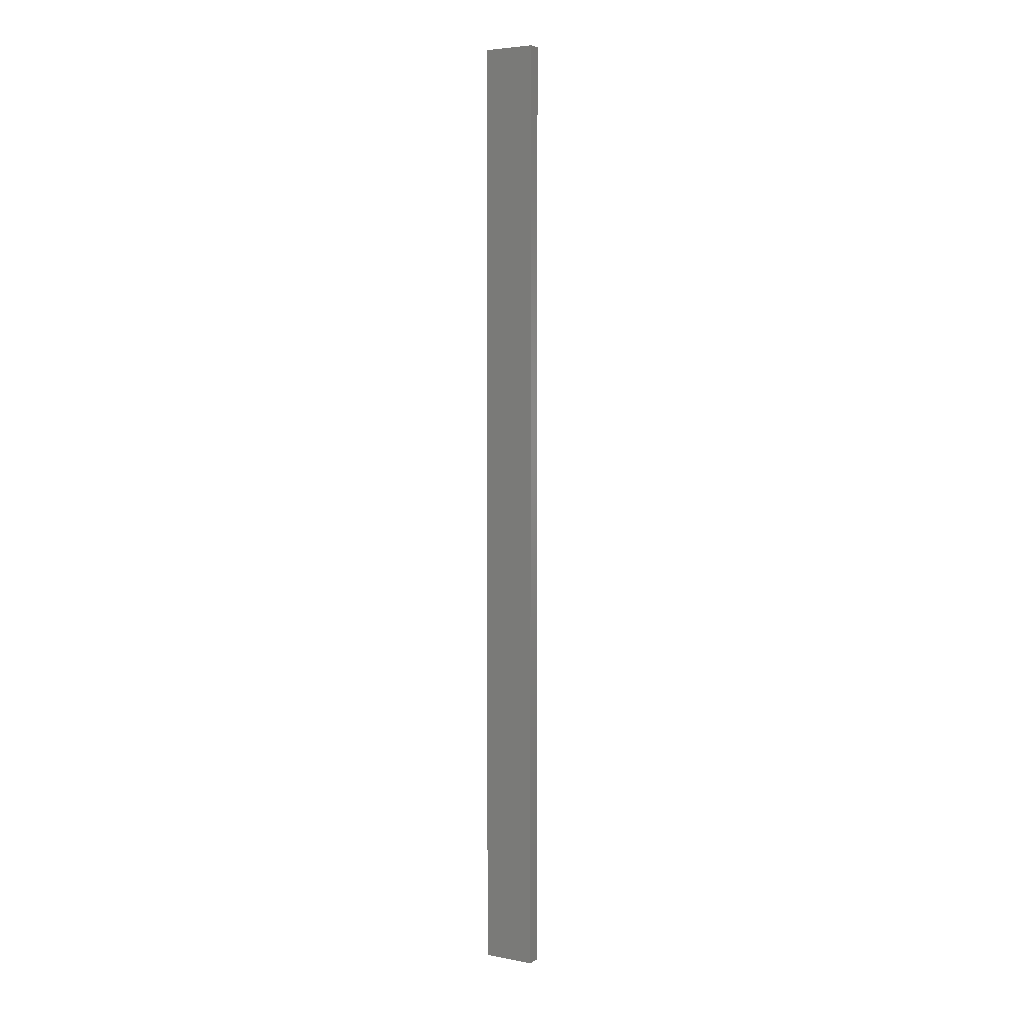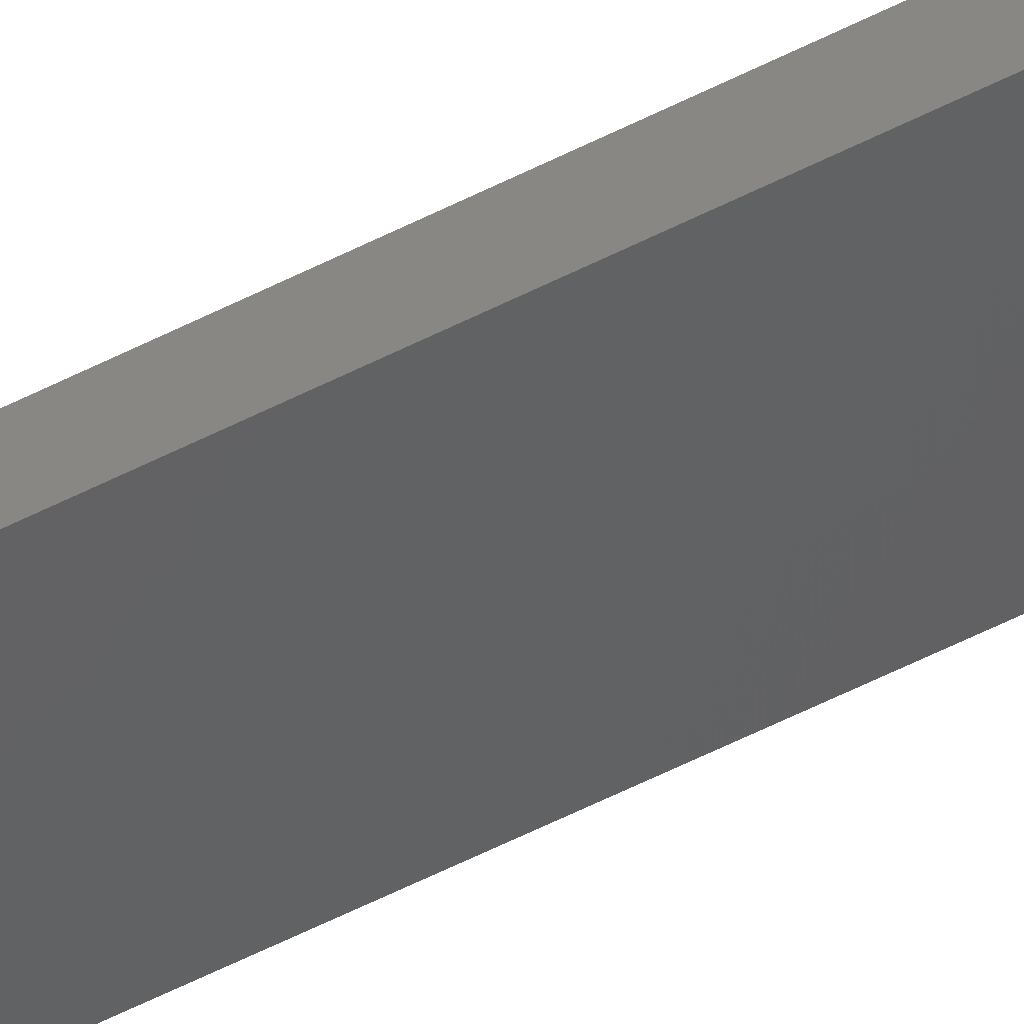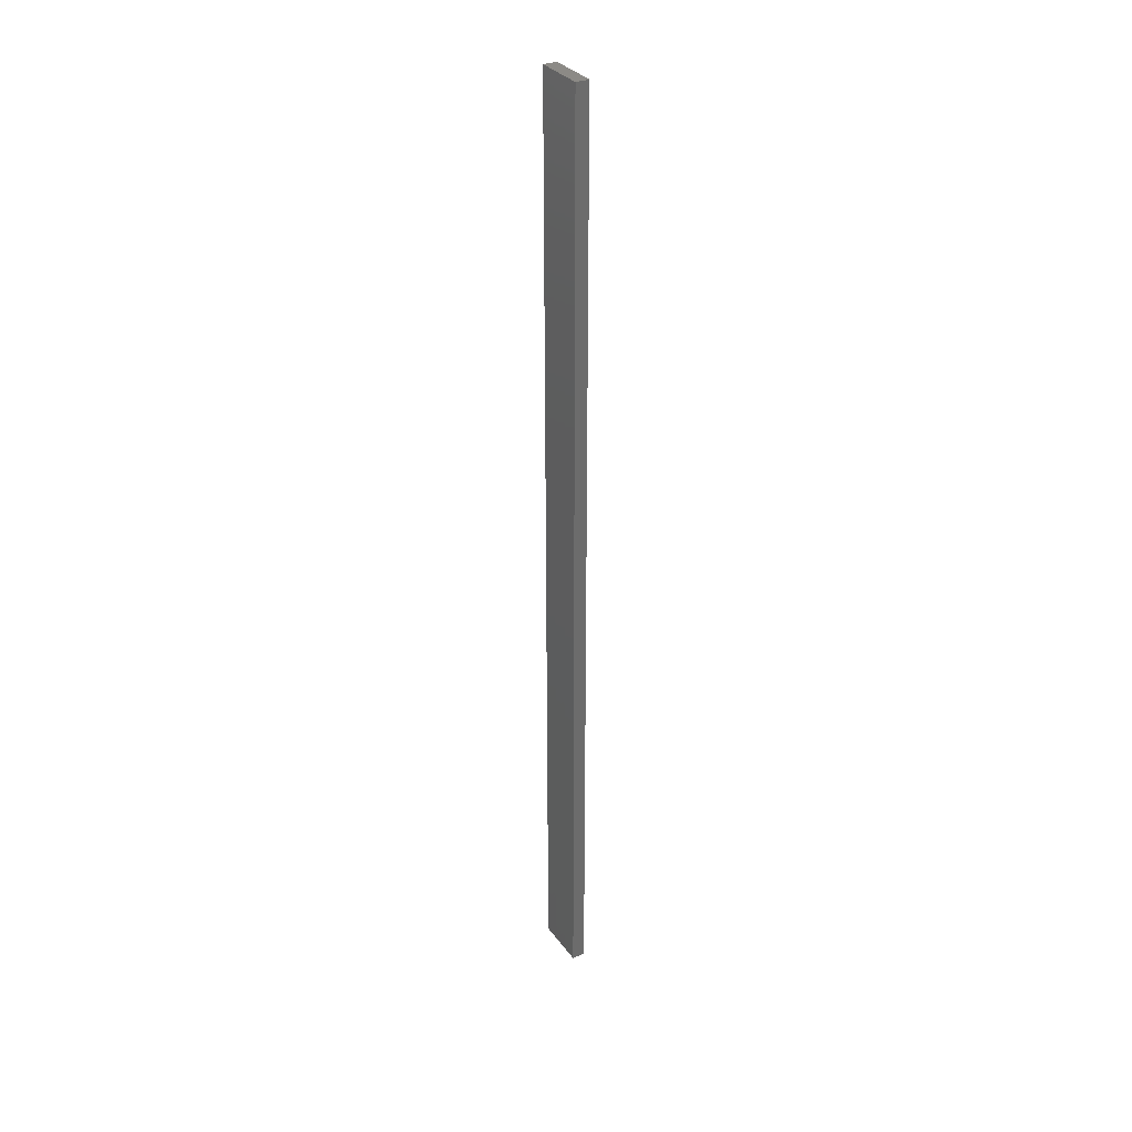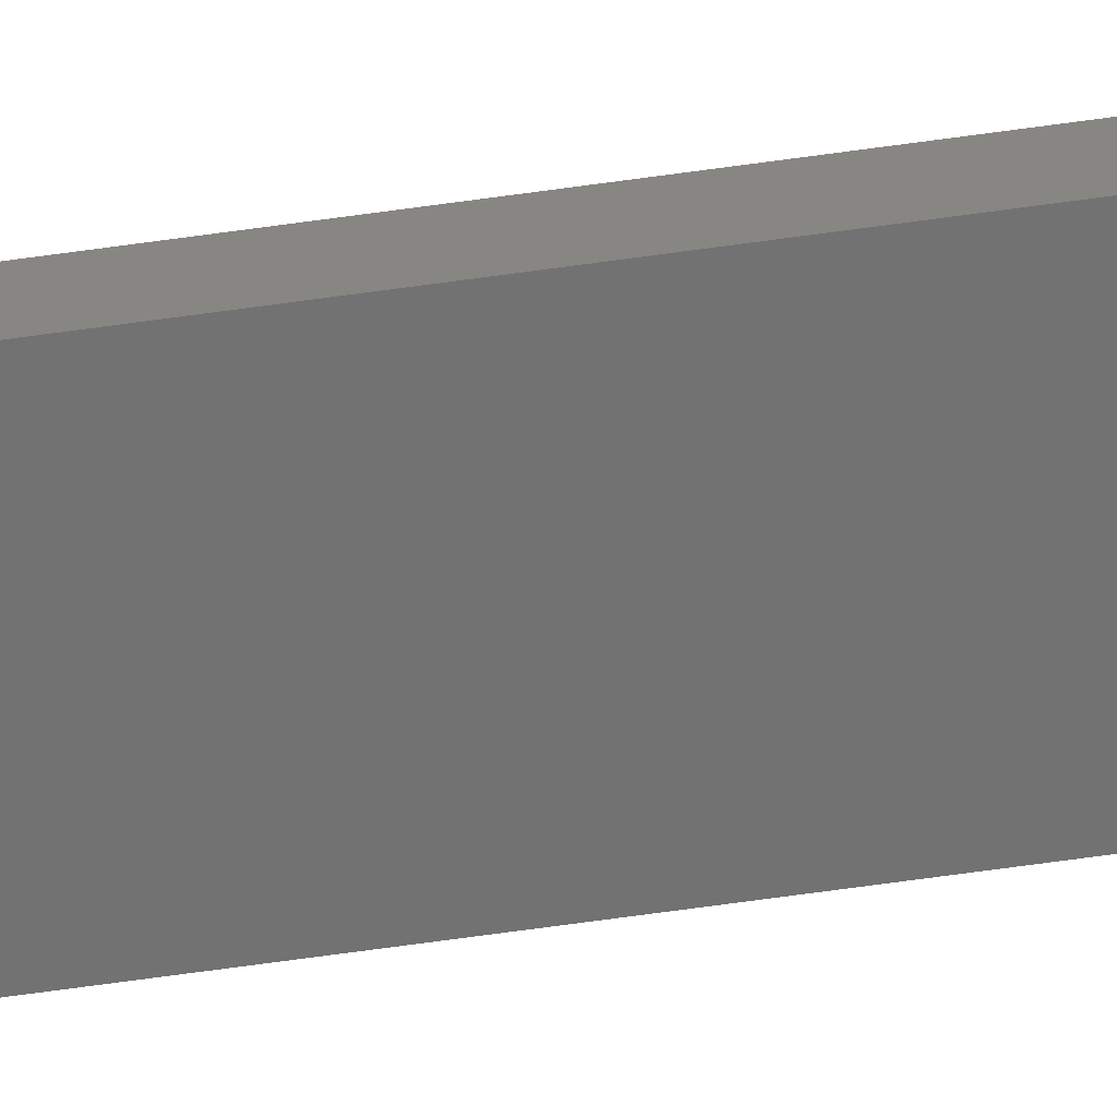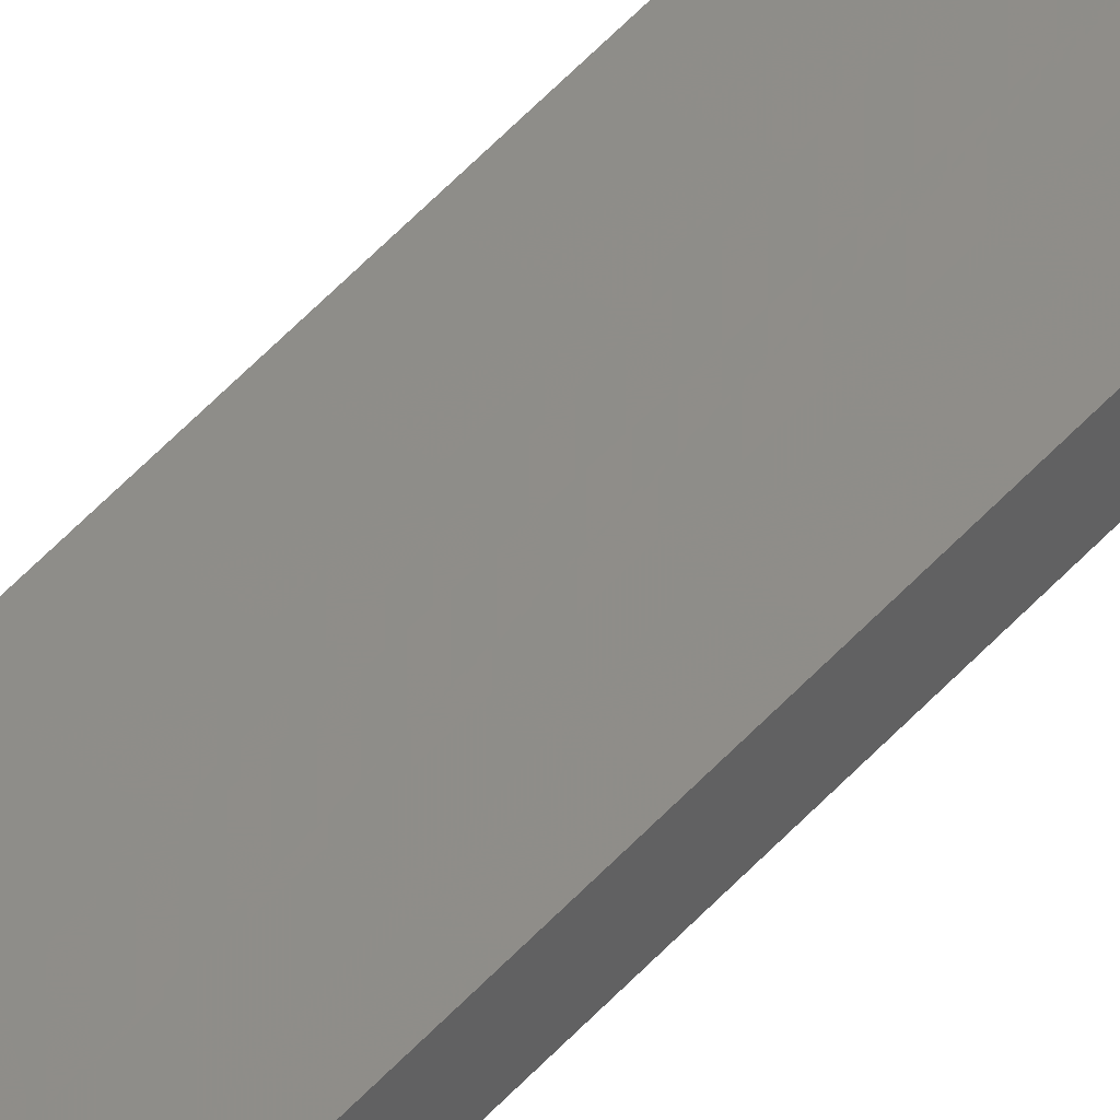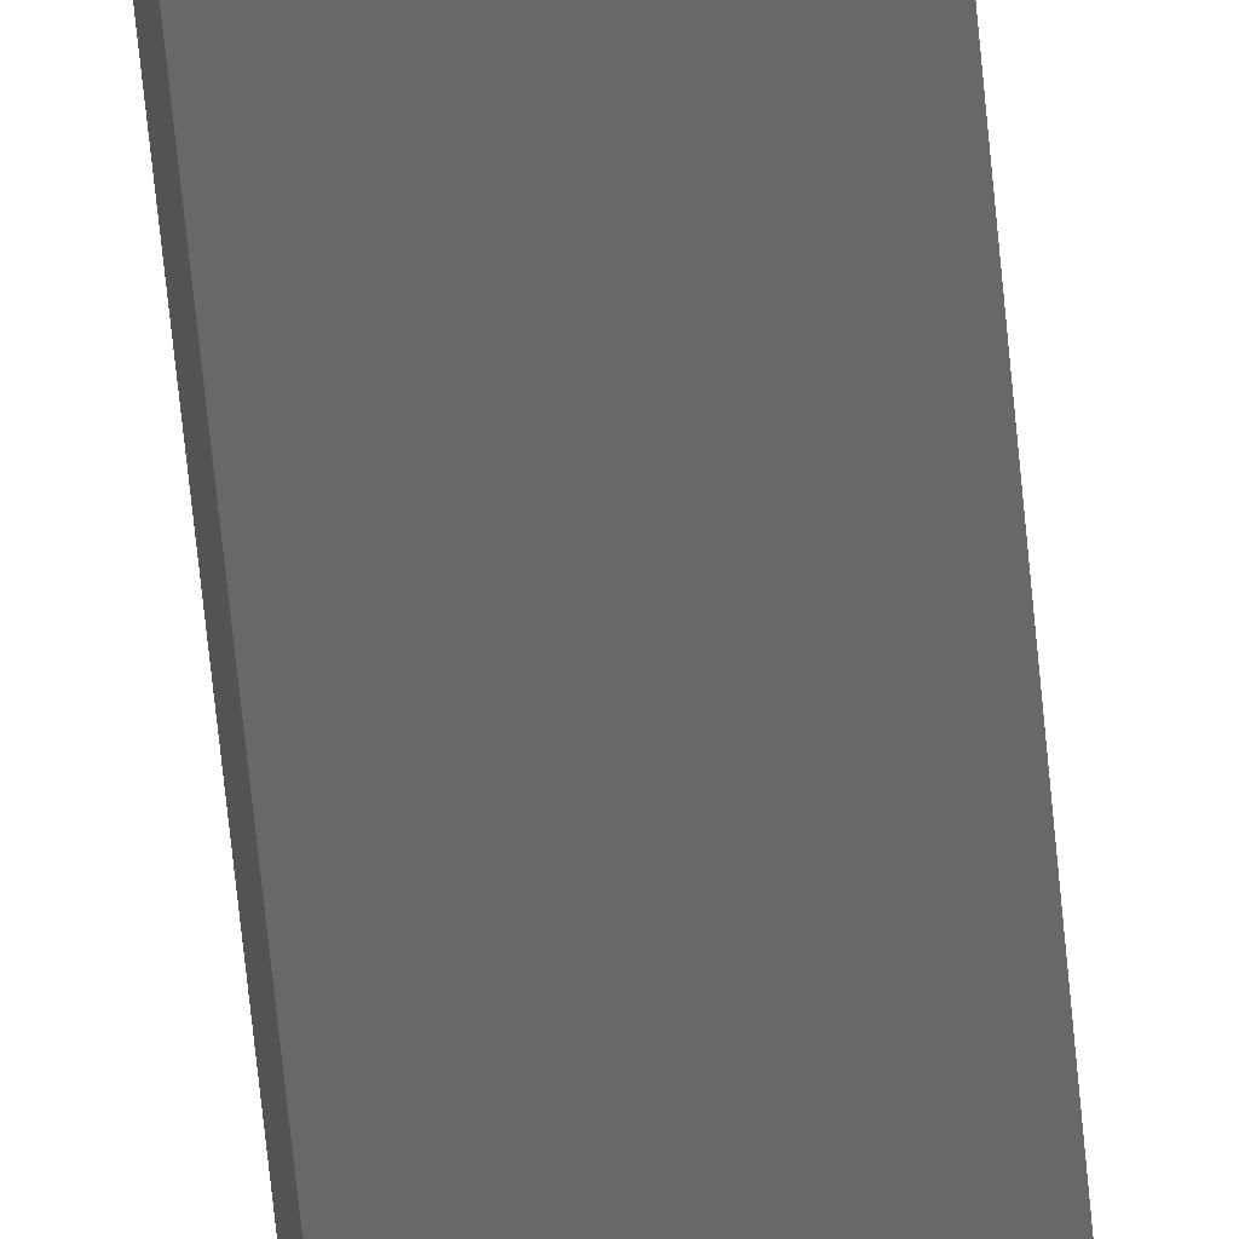
<metadata>
{"format":"stl","ext":"stl","renderer":"f3d","projection":"perspective","resolution":1024,"background":"white","views":[{"elev":4.4,"azim":43.2,"up":"+Z"},{"elev":-56.7,"azim":-61.9,"up":"+Y"},{"elev":32.1,"azim":71.8,"up":"+Z"},{"elev":-75.7,"azim":-82.4,"up":"+Y"},{"elev":60.2,"azim":43.1,"up":"+Y"},{"elev":-54.2,"azim":4.9,"up":"+Y"}]}
</metadata>
<code>
# stl→obj: 16 verts, 28 faces
v 19.02 -2.405 356.5
v 18.96 -2.419 356.5
v 18.96 -2.419 352.9
v 19.02 -2.405 352.9
v 19.09 -2.391 356.5
v 19.09 -2.391 352.9
v 19.15 -2.377 356.5
v 19.15 -2.377 352.9
v 19.14 -2.328 352.9
v 19.14 -2.328 356.5
v 18.95 -2.37 352.9
v 18.95 -2.37 356.5
v 19.01 -2.356 352.9
v 19.01 -2.356 356.5
v 19.08 -2.342 352.9
v 19.08 -2.342 356.5
f 1 2 3
f 1 3 4
f 5 4 6
f 5 1 4
f 7 6 8
f 7 5 6
f 7 9 10
f 8 9 7
f 11 12 13
f 13 14 15
f 12 14 13
f 14 16 15
f 15 10 9
f 16 10 15
f 12 11 2
f 11 3 2
f 6 15 9
f 6 9 8
f 4 13 15
f 4 15 6
f 3 11 13
f 3 13 4
f 10 16 7
f 16 5 7
f 14 1 16
f 16 1 5
f 14 12 1
f 12 2 1

</code>
